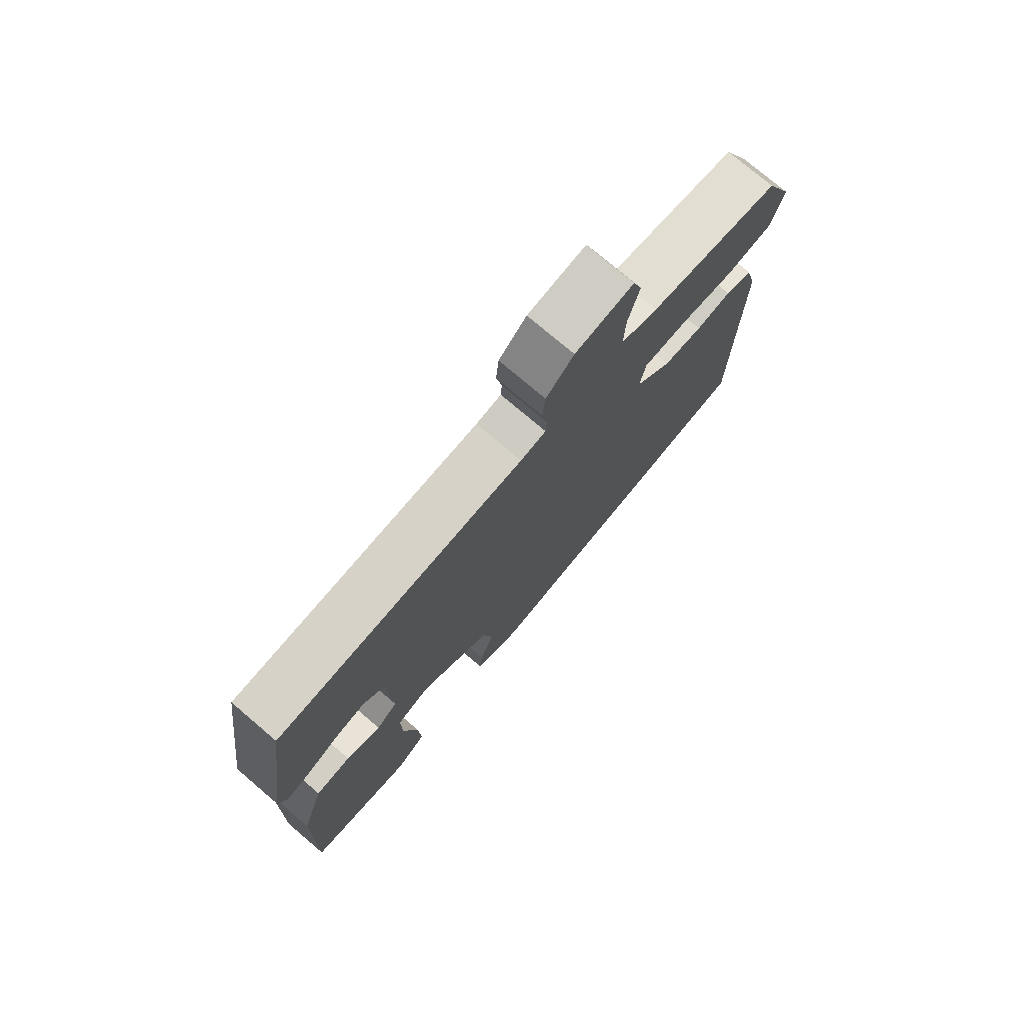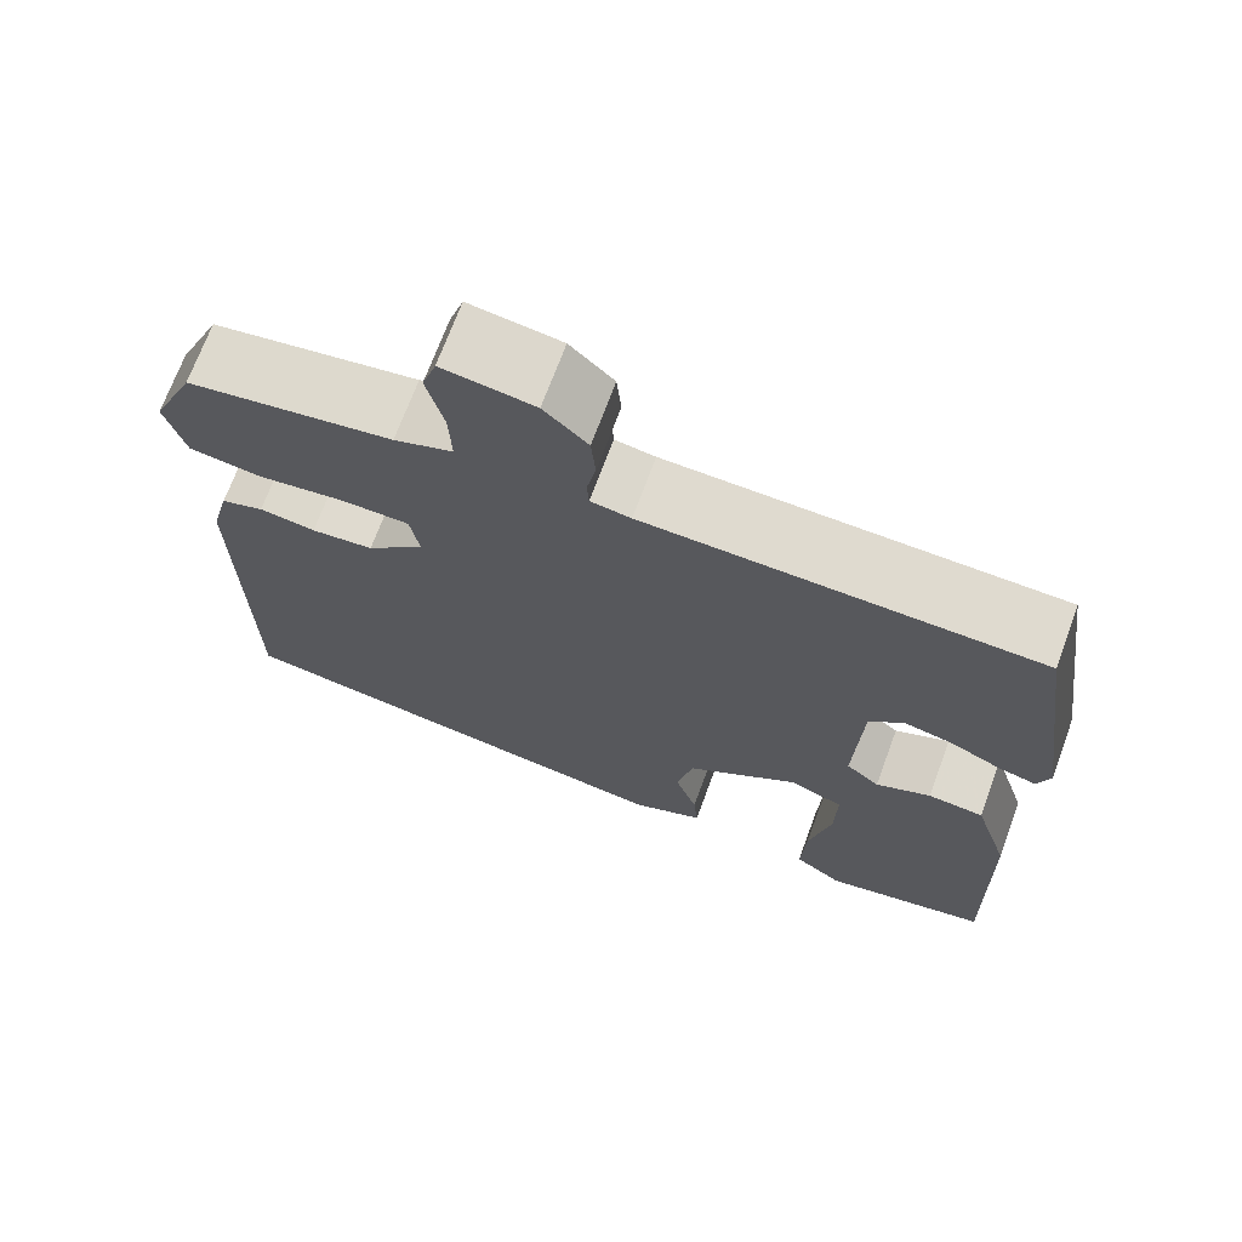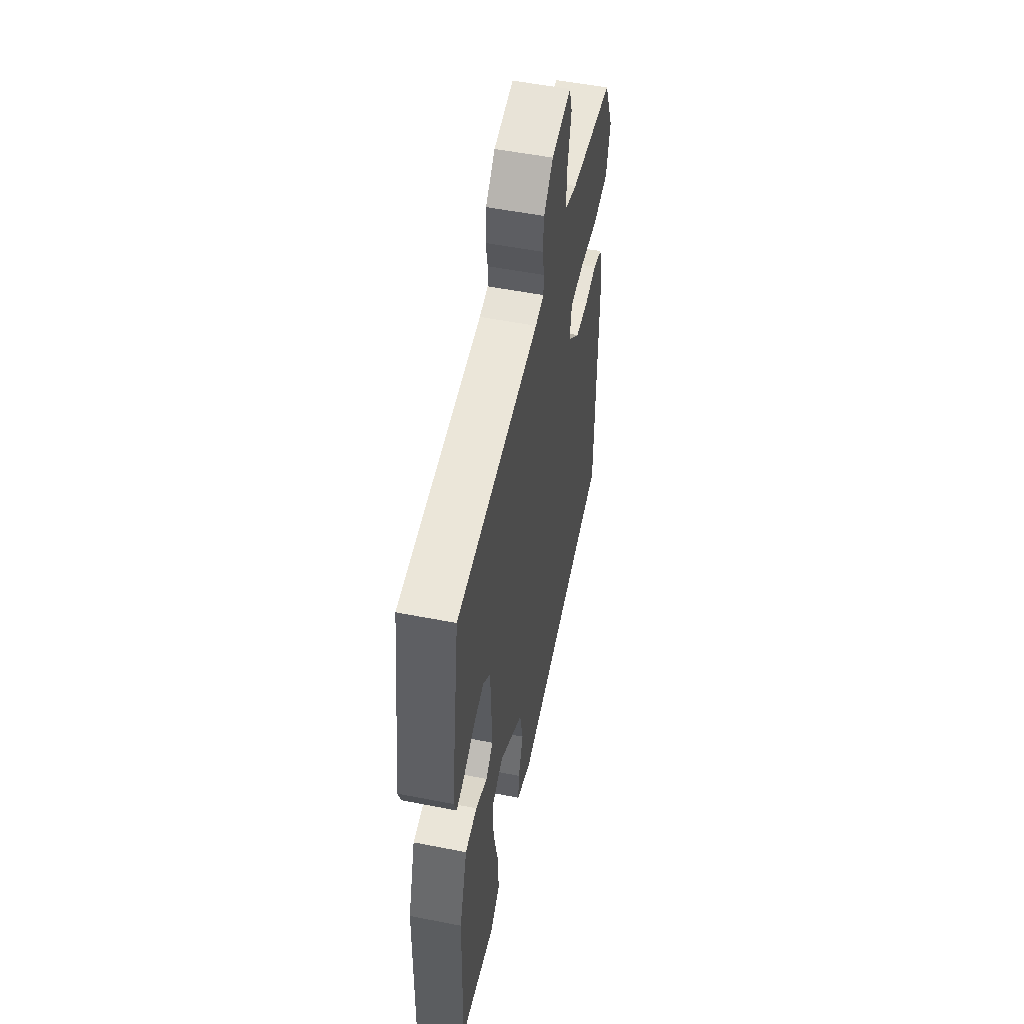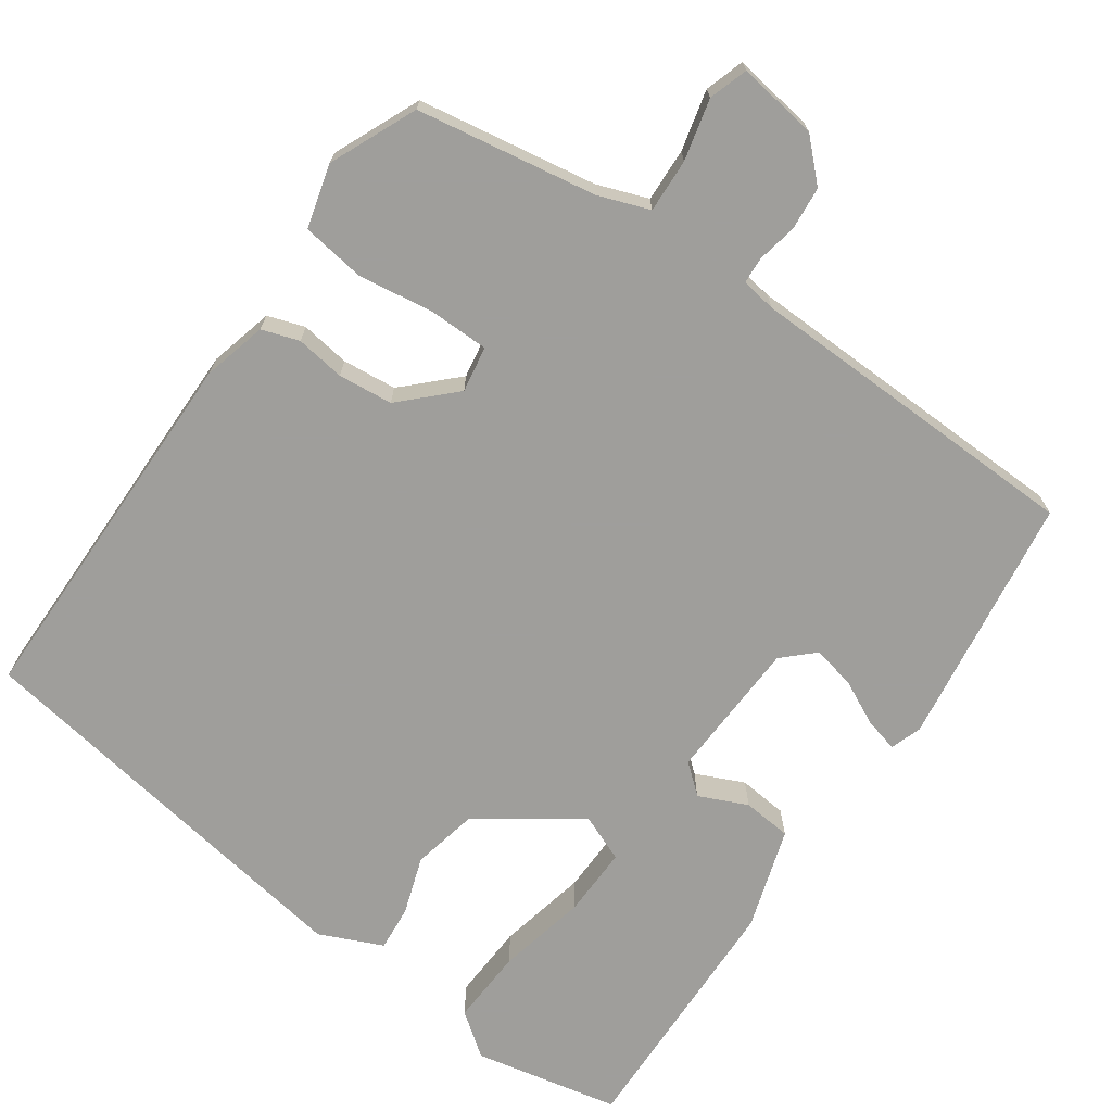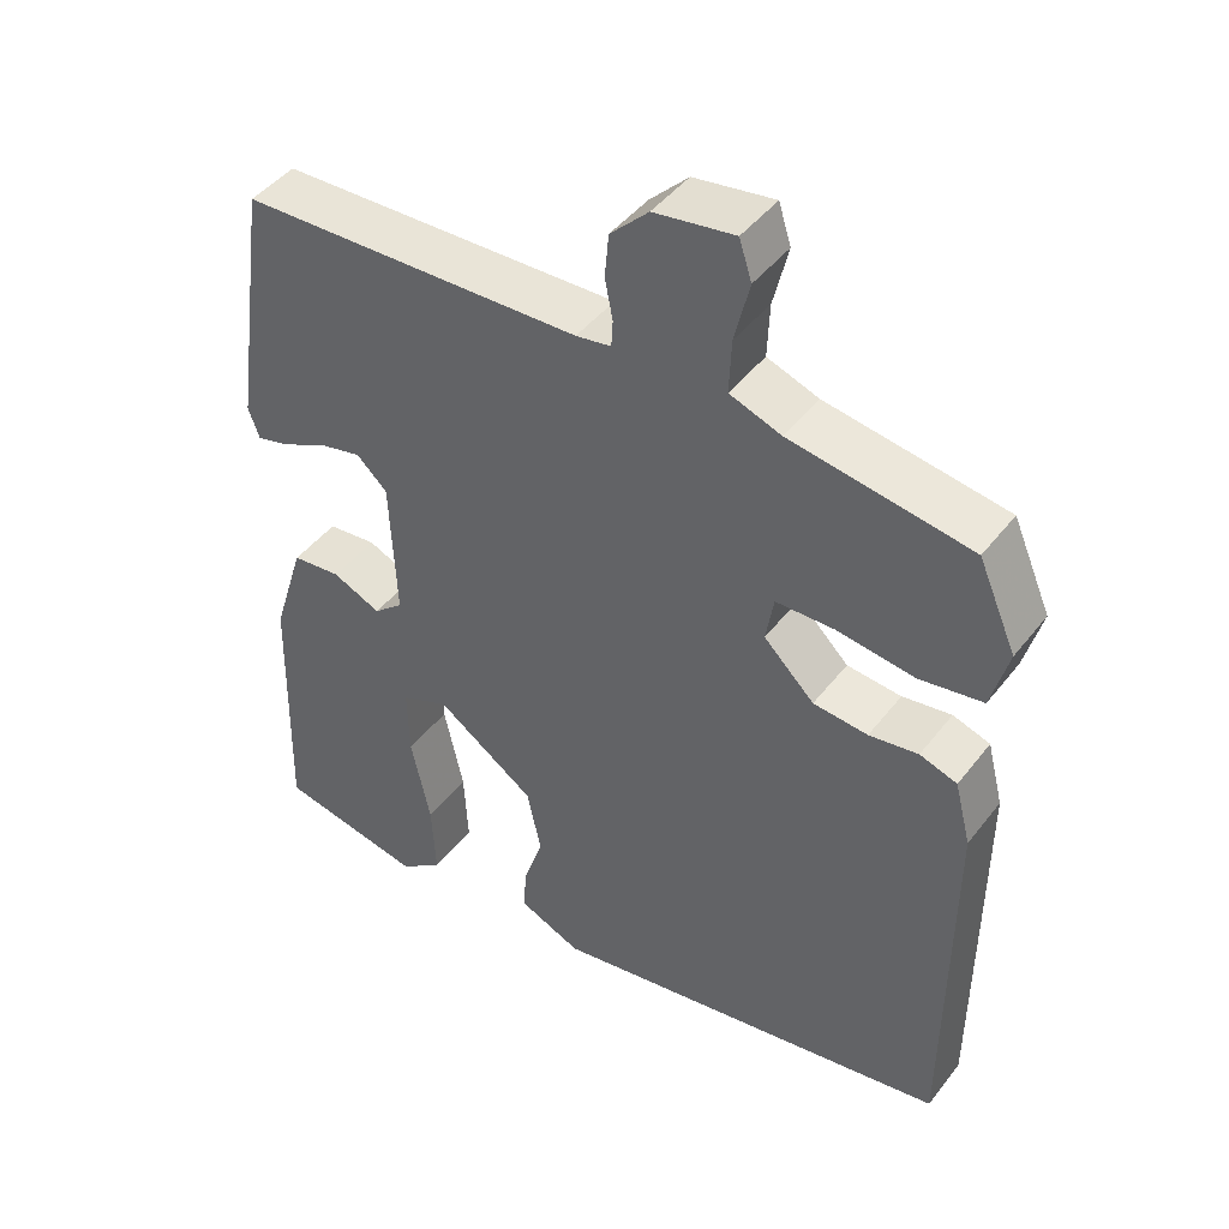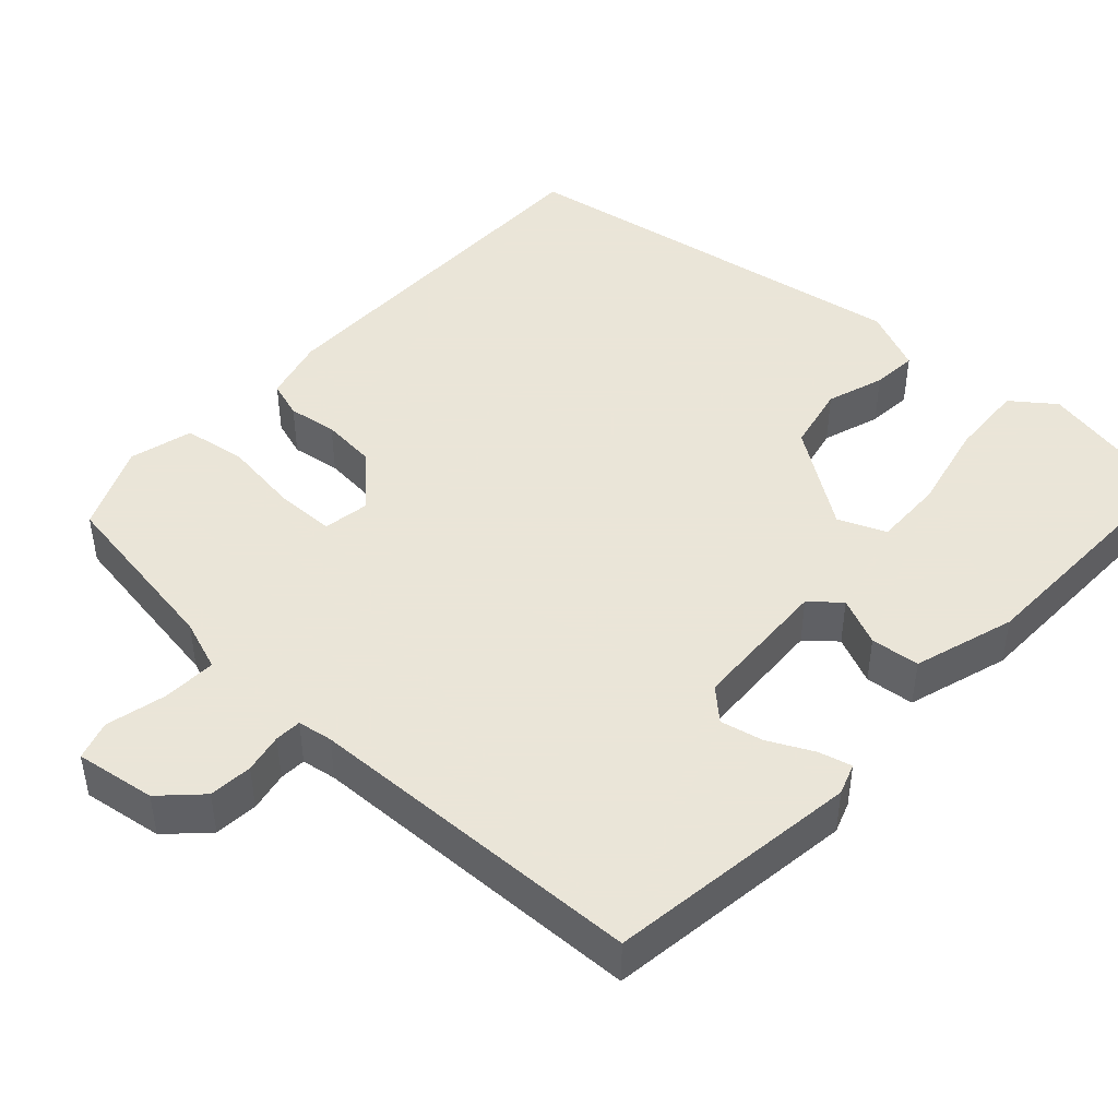
<metadata>
{"format":"obj","ext":"obj","renderer":"f3d","projection":"perspective","resolution":1024,"background":"white","views":[{"elev":76.0,"azim":130.4,"up":"+Z"},{"elev":70.5,"azim":20.3,"up":"+Z"},{"elev":53.1,"azim":101.9,"up":"+Z"},{"elev":-70.8,"azim":-35.0,"up":"+Y"},{"elev":44.7,"azim":-144.9,"up":"+Z"},{"elev":45.5,"azim":42.3,"up":"+Y"}]}
</metadata>
<code>
v 0.458 0.07 0.505
v 0.504 0.07 0.181
v 0.49 0.07 0.141
v 0.447 0.07 0.152
v 0.39 0.07 0.18
v 0.335 0.07 0.192
v 0.296 0.07 0.155
v 0.288 0.07 -0.026
v 0.326 0.07 -0.058
v 0.388 0.07 -0.03
v 0.451 0.07 -0.036
v 0.492 0.07 -0.166
v 0.5 0.07 -0.495
v 0.313 0.07 -0.534
v 0.258 0.07 -0.493
v 0.263 0.07 -0.395
v 0.288 0.07 -0.28
v 0.29 0.07 -0.19
v 0.229 0.07 -0.165
v 0.102 0.07 -0.254
v 0.084 0.07 -0.339
v 0.109 0.07 -0.413
v 0.114 0.07 -0.471
v 0.033 0.07 -0.507
v -0.491 0.07 -0.424
v -0.494 0.07 0.057
v -0.473 0.07 0.139
v -0.425 0.07 0.155
v -0.362 0.07 0.146
v -0.292 0.07 0.153
v -0.227 0.07 0.217
v -0.237 0.07 0.276
v -0.313 0.07 0.277
v -0.412 0.07 0.263
v -0.493 0.07 0.275
v -0.515 0.07 0.356
v -0.466 0.07 0.468
v -0.235 0.07 0.506
v -0.169 0.07 0.53
v -0.172 0.07 0.599
v -0.191 0.07 0.677
v -0.175 0.07 0.727
v -0.072 0.07 0.712
v -0.023 0.07 0.664
v -0.018 0.07 0.608
v -0.028 0.07 0.557
v -0.026 0.07 0.523
v 0.019 0.07 0.516
v 0.458 0 0.505
v 0.504 0 0.181
v 0.49 0 0.141
v 0.447 0 0.152
v 0.39 0 0.18
v 0.335 0 0.192
v 0.296 0 0.155
v 0.288 0 -0.026
v 0.326 0 -0.058
v 0.388 0 -0.03
v 0.451 0 -0.036
v 0.492 0 -0.166
v 0.5 0 -0.495
v 0.313 0 -0.534
v 0.258 0 -0.493
v 0.263 0 -0.395
v 0.288 0 -0.28
v 0.29 0 -0.19
v 0.229 0 -0.165
v 0.102 0 -0.254
v 0.084 0 -0.339
v 0.109 0 -0.413
v 0.114 0 -0.471
v 0.033 0 -0.507
v -0.491 0 -0.424
v -0.494 0 0.057
v -0.473 0 0.139
v -0.425 0 0.155
v -0.362 0 0.146
v -0.292 0 0.153
v -0.227 0 0.217
v -0.237 0 0.276
v -0.313 0 0.277
v -0.412 0 0.263
v -0.493 0 0.275
v -0.515 0 0.356
v -0.466 0 0.468
v -0.235 0 0.506
v -0.169 0 0.53
v -0.172 0 0.599
v -0.191 0 0.677
v -0.175 0 0.727
v -0.072 0 0.712
v -0.023 0 0.664
v -0.018 0 0.608
v -0.028 0 0.557
v -0.026 0 0.523
v 0.019 0 0.516
f 44 45 46
f 43 44 46
f 42 43 46
f 41 42 46
f 40 41 46
f 39 40 46 47
f 38 39 47 48
f 38 48 1
f 37 38 1
f 36 37 1
f 35 36 1
f 34 35 1
f 33 34 1
f 27 28 29
f 26 27 29
f 25 26 29
f 24 25 29
f 23 24 29
f 22 23 29
f 21 22 29
f 20 21 29 30
f 19 20 30 31
f 15 16 17
f 14 15 17
f 13 14 17
f 12 13 17
f 11 12 17
f 10 11 17
f 9 10 17 18
f 19 31 32
f 18 19 32
f 9 18 32
f 8 9 32
f 3 4 5
f 2 3 5
f 1 2 5
f 1 5 6
f 32 33 1
f 7 8 32
f 1 6 7 32
f 94 93 92
f 94 92 91
f 94 91 90
f 94 90 89
f 94 89 88
f 95 94 88 87
f 96 95 87 86
f 49 96 86
f 49 86 85
f 49 85 84
f 49 84 83
f 49 83 82
f 49 82 81
f 77 76 75
f 77 75 74
f 77 74 73
f 77 73 72
f 77 72 71
f 77 71 70
f 77 70 69
f 78 77 69 68
f 79 78 68 67
f 65 64 63
f 65 63 62
f 65 62 61
f 65 61 60
f 65 60 59
f 65 59 58
f 66 65 58 57
f 80 79 67
f 80 67 66
f 80 66 57
f 80 57 56
f 53 52 51
f 53 51 50
f 53 50 49
f 54 53 49
f 49 81 80
f 80 56 55
f 80 55 54 49
f 1 49 50 2
f 2 50 51 3
f 3 51 52 4
f 4 52 53 5
f 5 53 54 6
f 6 54 55 7
f 7 55 56 8
f 8 56 57 9
f 9 57 58 10
f 10 58 59 11
f 11 59 60 12
f 12 60 61 13
f 13 61 62 14
f 14 62 63 15
f 15 63 64 16
f 16 64 65 17
f 17 65 66 18
f 18 66 67 19
f 19 67 68 20
f 20 68 69 21
f 21 69 70 22
f 22 70 71 23
f 23 71 72 24
f 24 72 73 25
f 25 73 74 26
f 26 74 75 27
f 27 75 76 28
f 28 76 77 29
f 29 77 78 30
f 30 78 79 31
f 31 79 80 32
f 32 80 81 33
f 33 81 82 34
f 34 82 83 35
f 35 83 84 36
f 36 84 85 37
f 37 85 86 38
f 38 86 87 39
f 39 87 88 40
f 40 88 89 41
f 41 89 90 42
f 42 90 91 43
f 43 91 92 44
f 44 92 93 45
f 45 93 94 46
f 46 94 95 47
f 47 95 96 48
f 48 96 49 1

</code>
